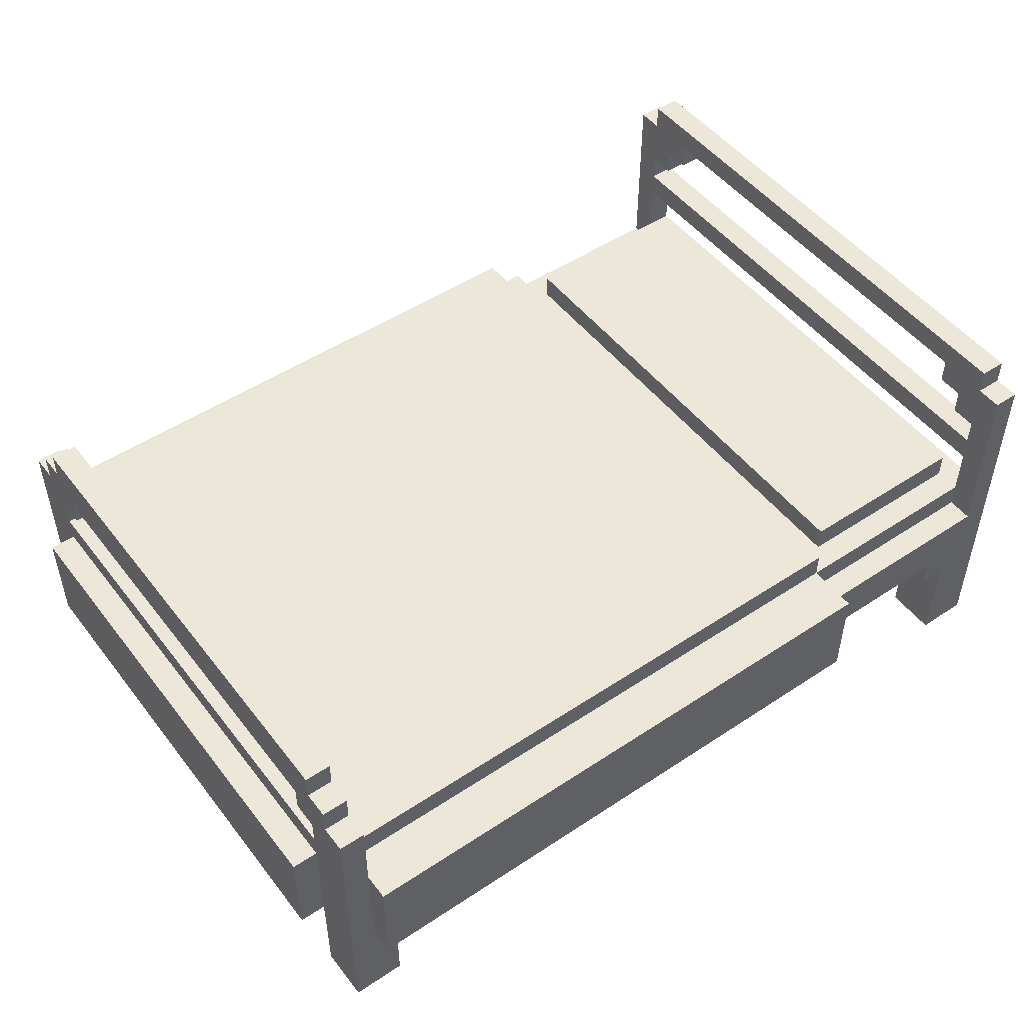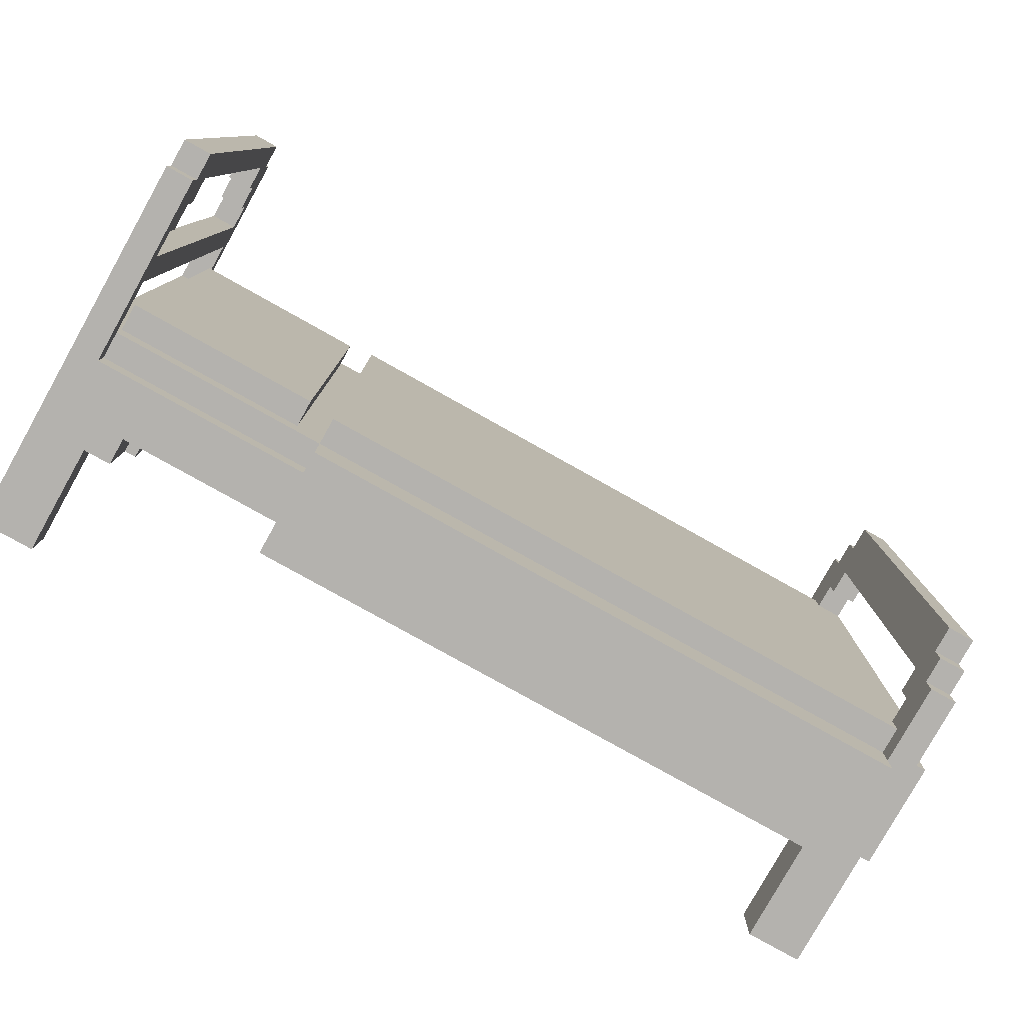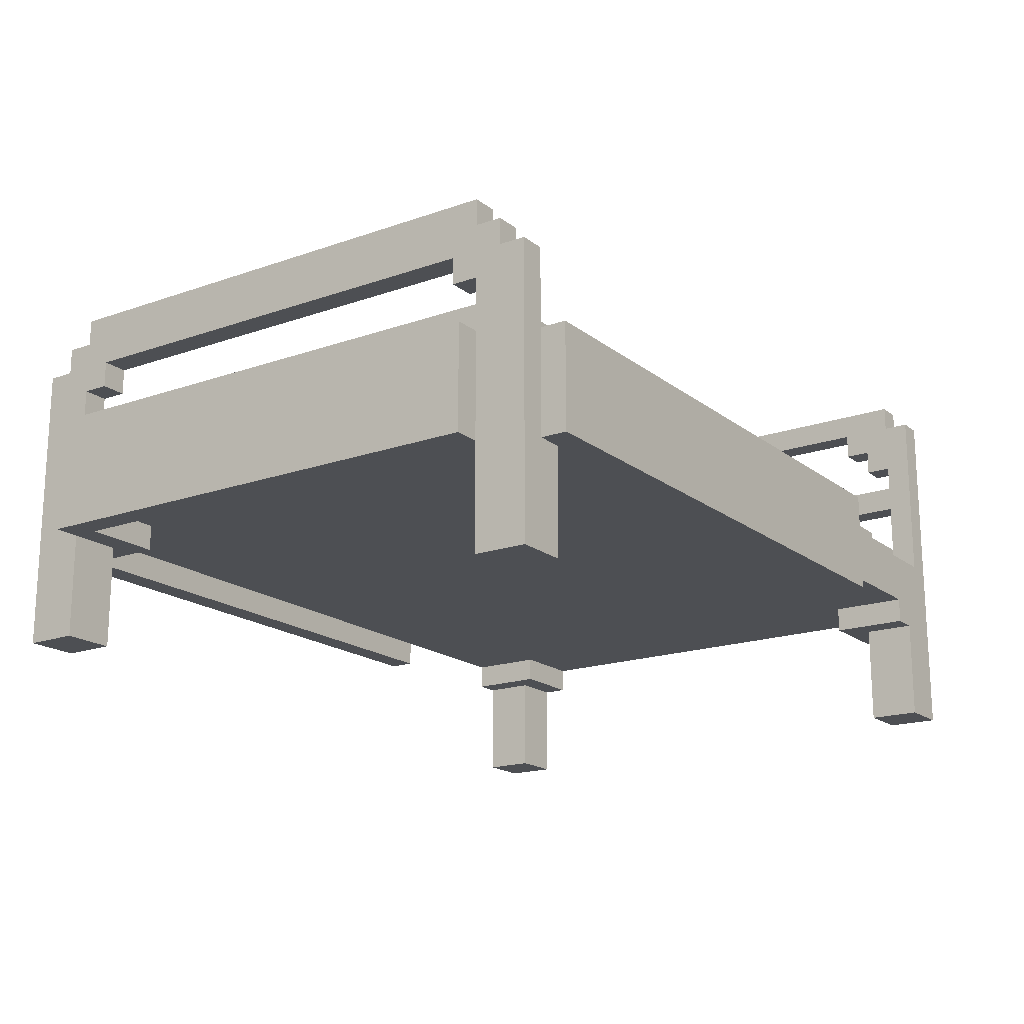
<metadata>
{"format":"obj","ext":"obj","renderer":"f3d","projection":"perspective","resolution":1024,"background":"white","views":[{"elev":49.7,"azim":-36.2,"up":"+Y"},{"elev":-79.7,"azim":150.8,"up":"+Z"},{"elev":-18.0,"azim":-55.5,"up":"+Y"}]}
</metadata>
<code>
o
v -1.7 0.4 0.9
v -1.7 0.4 -1
v -1.7 0.8 0.9
v -1.7 0.8 -1
v -1.6 0 1.1
v -1.6 0 0.9
v -1.6 0 -1
v -1.6 0 -1.2
v -1.6 0.4 0.9
v -1.6 0.4 -1
v -1.6 0.8 0.9
v -1.6 0.8 -1
v -1.6 0.9 0.9
v -1.6 0.9 -1
v -1.6 1 0.9
v -1.6 1 0.8
v -1.6 1 -0.9
v -1.6 1 -1
v -1.6 1.1 1.1
v -1.6 1.1 1
v -1.6 1.1 0.8
v -1.6 1.1 -0.9
v -1.6 1.1 -1.1
v -1.6 1.1 -1.2
v -1.6 1.2 1
v -1.6 1.2 0.9
v -1.6 1.2 -1
v -1.6 1.2 -1.1
v -1.6 1.3 0.9
v -1.6 1.3 -1
v -1.5 0.4 1.2
v -1.5 0.4 1.1
v -1.5 0.4 -1.2
v -1.5 0.4 -1.3
v -1.5 0.8 1.2
v -1.5 0.8 1.1
v -1.5 0.8 -1.2
v -1.5 0.8 -1.3
v 0.9 0.8 0.9
v 0.9 0.8 -1
v 0.9 0.9 0.9
v 0.9 0.9 -1
v 1.4 0.4 1.1
v 1.4 0.4 0.8
v 1.4 0.4 -0.9
v 1.4 0.4 -1.2
v 1.4 0.5 1.1
v 1.4 0.5 0.8
v 1.4 0.5 -0.9
v 1.4 0.5 -1.2
v 1.5 0 1.1
v 1.5 0 0.9
v 1.5 0 -1
v 1.5 0 -1.2
v 1.5 0.4 1.1
v 1.5 0.4 0.9
v 1.5 0.4 -1
v 1.5 0.4 -1.2
v 1.6 0.7 1.1
v 1.6 0.7 1
v 1.6 0.7 -1.1
v 1.6 0.7 -1.2
v 1.6 0.8 1
v 1.6 0.8 -1.1
v 1.6 1 1
v 1.6 1 -1.1
v 1.6 1.1 1
v 1.6 1.1 -1.1
v 1.6 1.2 1
v 1.6 1.2 0.9
v 1.6 1.2 -1
v 1.6 1.2 -1.1
v 1.6 1.3 0.9
v 1.6 1.3 0.8
v 1.6 1.3 -0.9
v 1.6 1.3 -1
v 1.6 1.4 1.1
v 1.6 1.4 1
v 1.6 1.4 0.8
v 1.6 1.4 -0.9
v 1.6 1.4 -1.1
v 1.6 1.4 -1.2
v 1.6 1.5 1
v 1.6 1.5 -1.1
v -1.6 0.4 0.8
v -1.6 0.4 -0.9
v -1.6 0.5 0.8
v -1.6 0.5 -0.9
v -1.5 0.8 1.1
v -1.5 0.8 1
v -1.5 0.8 -1.1
v -1.5 0.8 -1.2
v -1.5 0.9 1
v -1.5 0.9 0.9
v -1.5 0.9 -1
v -1.5 0.9 -1.1
v -1.5 1 0.9
v -1.5 1 0.8
v -1.5 1 -0.9
v -1.5 1 -1
v -1.5 1.1 1.1
v -1.5 1.1 1
v -1.5 1.1 0.8
v -1.5 1.1 -0.9
v -1.5 1.1 -1.1
v -1.5 1.1 -1.2
v -1.5 1.2 1
v -1.5 1.2 0.9
v -1.5 1.2 -1
v -1.5 1.2 -1.1
v -1.5 1.3 0.9
v -1.5 1.3 -1
v -1.4 0 1.1
v -1.4 0 0.9
v -1.4 0 -1
v -1.4 0 -1.2
v -1.4 0.4 1.1
v -1.4 0.4 0.9
v -1.4 0.4 -1
v -1.4 0.4 -1.2
v -1.3 0.4 1.1
v -1.3 0.4 0.8
v -1.3 0.4 -0.9
v -1.3 0.4 -1.2
v -1.3 0.5 1.1
v -1.3 0.5 0.8
v -1.3 0.5 -0.9
v -1.3 0.5 -1.2
v 0.8 0.4 1.2
v 0.8 0.4 1.1
v 0.8 0.4 -1.2
v 0.8 0.4 -1.3
v 0.8 0.5 1.1
v 0.8 0.5 -1.2
v 0.8 0.7 1.1
v 0.8 0.7 1
v 0.8 0.7 -1.1
v 0.8 0.7 -1.2
v 0.8 0.8 1.2
v 0.8 0.8 1
v 0.8 0.8 -1.1
v 0.8 0.8 -1.3
v 0.8 0.9 1
v 0.8 0.9 -1.1
v 1.6 0.8 0.9
v 1.6 0.8 -1
v 1.6 0.9 0.9
v 1.6 0.9 -1
v 1.7 0 1.1
v 1.7 0 0.9
v 1.7 0 -1
v 1.7 0 -1.2
v 1.7 0.4 0.9
v 1.7 0.4 0.8
v 1.7 0.4 -0.9
v 1.7 0.4 -1
v 1.7 0.5 0.8
v 1.7 0.5 -0.9
v 1.7 0.7 1
v 1.7 0.7 -1.1
v 1.7 0.8 1
v 1.7 0.8 -1.1
v 1.7 1 1
v 1.7 1 -1.1
v 1.7 1.1 1
v 1.7 1.1 -1.1
v 1.7 1.2 1
v 1.7 1.2 0.9
v 1.7 1.2 -1
v 1.7 1.2 -1.1
v 1.7 1.3 0.9
v 1.7 1.3 0.8
v 1.7 1.3 -0.9
v 1.7 1.3 -1
v 1.7 1.4 1.1
v 1.7 1.4 1
v 1.7 1.4 0.8
v 1.7 1.4 -0.9
v 1.7 1.4 -1.1
v 1.7 1.4 -1.2
v 1.7 1.5 1
v 1.7 1.5 -1.1
v -1.5 0.4 1.2
v -1.5 0.8 1.2
v 0.8 0.4 1.2
v 0.8 0.8 1.2
v -1.6 0 1.1
v -1.6 1.1 1.1
v -1.5 0.4 1.1
v -1.5 0.8 1.1
v -1.5 1.1 1.1
v -1.4 0 1.1
v -1.4 0.4 1.1
v 0.8 0.5 1.1
v 0.8 0.7 1.1
v 1.4 0.4 1.1
v 1.4 0.5 1.1
v 1.5 0 1.1
v 1.5 0.4 1.1
v 1.6 0.7 1.1
v 1.6 1.4 1.1
v 1.7 0 1.1
v 1.7 1.4 1.1
v -1.6 1.1 1
v -1.6 1.2 1
v -1.5 0.8 1
v -1.5 0.9 1
v -1.5 1.1 1
v -1.5 1.2 1
v 0.8 0.7 1
v 0.8 0.8 1
v 0.8 0.9 1
v 1.6 0.7 1
v 1.6 0.8 1
v 1.6 1.4 1
v 1.6 1.5 1
v 1.7 1.4 1
v 1.7 1.5 1
v -1.7 0.4 0.9
v -1.7 0.8 0.9
v -1.6 0.4 0.9
v -1.6 0.8 0.9
v -1.6 1.2 0.9
v -1.6 1.3 0.9
v -1.5 1.2 0.9
v -1.5 1.3 0.9
v 0.9 0.8 0.9
v 0.9 0.9 0.9
v 1.6 0.8 0.9
v 1.6 0.9 0.9
v -1.6 0.4 -0.9
v -1.6 0.5 -0.9
v -1.6 1 -0.9
v -1.6 1.1 -0.9
v -1.5 1 -0.9
v -1.5 1.1 -0.9
v -1.3 0.4 -0.9
v -1.3 0.5 -0.9
v 1.4 0.4 -0.9
v 1.4 0.5 -0.9
v 1.6 1.3 -0.9
v 1.6 1.4 -0.9
v 1.7 0.4 -0.9
v 1.7 0.5 -0.9
v 1.7 1.3 -0.9
v 1.7 1.4 -0.9
v -1.6 0 -1
v -1.6 0.4 -1
v -1.6 0.9 -1
v -1.6 1 -1
v -1.5 0.9 -1
v -1.5 1 -1
v -1.4 0 -1
v -1.4 0.4 -1
v 1.5 0 -1
v 1.5 0.4 -1
v 1.6 1.2 -1
v 1.6 1.3 -1
v 1.7 0 -1
v 1.7 0.4 -1
v 1.7 1.2 -1
v 1.7 1.3 -1
v 1.6 0.8 -1.1
v 1.6 1 -1.1
v 1.6 1.1 -1.1
v 1.6 1.2 -1.1
v 1.7 0.8 -1.1
v 1.7 1 -1.1
v 1.7 1.1 -1.1
v 1.7 1.2 -1.1
v -1.3 0.4 -1.2
v -1.3 0.5 -1.2
v 0.8 0.4 -1.2
v 0.8 0.5 -1.2
v -1.3 0.4 1.1
v -1.3 0.5 1.1
v 0.8 0.4 1.1
v 0.8 0.5 1.1
v 1.6 0.8 1
v 1.6 1 1
v 1.6 1.1 1
v 1.6 1.2 1
v 1.7 0.8 1
v 1.7 1 1
v 1.7 1.1 1
v 1.7 1.2 1
v -1.6 0 0.9
v -1.6 0.4 0.9
v -1.6 0.9 0.9
v -1.6 1 0.9
v -1.5 0.9 0.9
v -1.5 1 0.9
v -1.4 0 0.9
v -1.4 0.4 0.9
v 1.5 0 0.9
v 1.5 0.4 0.9
v 1.6 1.2 0.9
v 1.6 1.3 0.9
v 1.7 0 0.9
v 1.7 0.4 0.9
v 1.7 1.2 0.9
v 1.7 1.3 0.9
v -1.6 0.4 0.8
v -1.6 0.5 0.8
v -1.6 1 0.8
v -1.6 1.1 0.8
v -1.5 1 0.8
v -1.5 1.1 0.8
v -1.3 0.4 0.8
v -1.3 0.5 0.8
v 1.4 0.4 0.8
v 1.4 0.5 0.8
v 1.6 1.3 0.8
v 1.6 1.4 0.8
v 1.7 0.4 0.8
v 1.7 0.5 0.8
v 1.7 1.3 0.8
v 1.7 1.4 0.8
v -1.7 0.4 -1
v -1.7 0.8 -1
v -1.6 0.4 -1
v -1.6 0.8 -1
v -1.6 1.2 -1
v -1.6 1.3 -1
v -1.5 1.2 -1
v -1.5 1.3 -1
v 0.9 0.8 -1
v 0.9 0.9 -1
v 1.6 0.8 -1
v 1.6 0.9 -1
v -1.6 1.1 -1.1
v -1.6 1.2 -1.1
v -1.5 0.8 -1.1
v -1.5 0.9 -1.1
v -1.5 1.1 -1.1
v -1.5 1.2 -1.1
v 0.8 0.7 -1.1
v 0.8 0.8 -1.1
v 0.8 0.9 -1.1
v 1.6 0.7 -1.1
v 1.6 0.8 -1.1
v 1.6 1.4 -1.1
v 1.6 1.5 -1.1
v 1.7 1.4 -1.1
v 1.7 1.5 -1.1
v -1.6 0 -1.2
v -1.6 1.1 -1.2
v -1.5 0.4 -1.2
v -1.5 0.8 -1.2
v -1.5 1.1 -1.2
v -1.4 0 -1.2
v -1.4 0.4 -1.2
v 0.8 0.5 -1.2
v 0.8 0.7 -1.2
v 1.4 0.4 -1.2
v 1.4 0.5 -1.2
v 1.5 0 -1.2
v 1.5 0.4 -1.2
v 1.6 0.7 -1.2
v 1.6 1.4 -1.2
v 1.7 0 -1.2
v 1.7 1.4 -1.2
v -1.5 0.4 -1.3
v -1.5 0.8 -1.3
v 0.8 0.4 -1.3
v 0.8 0.8 -1.3
v -1.6 0 1.1
v -1.4 0 1.1
v 1.5 0 1.1
v 1.7 0 1.1
v -1.6 0 0.9
v -1.4 0 0.9
v 1.5 0 0.9
v 1.7 0 0.9
v -1.6 0 -1
v -1.4 0 -1
v 1.5 0 -1
v 1.7 0 -1
v -1.6 0 -1.2
v -1.4 0 -1.2
v 1.5 0 -1.2
v 1.7 0 -1.2
v -1.5 0.4 1.2
v 0.8 0.4 1.2
v -1.5 0.4 1.1
v -1.4 0.4 1.1
v -1.3 0.4 1.1
v 0.8 0.4 1.1
v 1.4 0.4 1.1
v 1.5 0.4 1.1
v -1.7 0.4 0.9
v -1.6 0.4 0.9
v -1.4 0.4 0.9
v 1.5 0.4 0.9
v 1.7 0.4 0.9
v -1.6 0.4 0.8
v -1.3 0.4 0.8
v 1.4 0.4 0.8
v 1.7 0.4 0.8
v -1.6 0.4 -0.9
v -1.3 0.4 -0.9
v 1.4 0.4 -0.9
v 1.7 0.4 -0.9
v -1.7 0.4 -1
v -1.6 0.4 -1
v -1.4 0.4 -1
v 1.5 0.4 -1
v 1.7 0.4 -1
v -1.5 0.4 -1.2
v -1.4 0.4 -1.2
v -1.3 0.4 -1.2
v 0.8 0.4 -1.2
v 1.4 0.4 -1.2
v 1.5 0.4 -1.2
v -1.5 0.4 -1.3
v 0.8 0.4 -1.3
v -1.3 0.5 1.1
v 0.8 0.5 1.1
v 1.4 0.5 1.1
v -1.6 0.5 0.8
v -1.3 0.5 0.8
v 1.4 0.5 0.8
v 1.7 0.5 0.8
v -1.6 0.5 -0.9
v -1.3 0.5 -0.9
v 1.4 0.5 -0.9
v 1.7 0.5 -0.9
v -1.3 0.5 -1.2
v 0.8 0.5 -1.2
v 1.4 0.5 -1.2
v 1.6 1 1
v 1.7 1 1
v -1.6 1 0.9
v -1.5 1 0.9
v -1.6 1 0.8
v -1.5 1 0.8
v -1.6 1 -0.9
v -1.5 1 -0.9
v -1.6 1 -1
v -1.5 1 -1
v 1.6 1 -1.1
v 1.7 1 -1.1
v -1.6 1.1 0.8
v -1.5 1.1 0.8
v -1.6 1.1 -0.9
v -1.5 1.1 -0.9
v 1.6 1.2 1
v 1.7 1.2 1
v 1.6 1.2 0.9
v 1.7 1.2 0.9
v 1.6 1.2 -1
v 1.7 1.2 -1
v 1.6 1.2 -1.1
v 1.7 1.2 -1.1
v 1.6 1.3 0.9
v 1.7 1.3 0.9
v 1.6 1.3 0.8
v 1.7 1.3 0.8
v 1.6 1.3 -0.9
v 1.7 1.3 -0.9
v 1.6 1.3 -1
v 1.7 1.3 -1
v 1.6 1.4 0.8
v 1.7 1.4 0.8
v 1.6 1.4 -0.9
v 1.7 1.4 -0.9
v 0.8 0.7 1.1
v 1.6 0.7 1.1
v 0.8 0.7 1
v 1.6 0.7 1
v 0.8 0.7 -1.1
v 1.6 0.7 -1.1
v 0.8 0.7 -1.2
v 1.6 0.7 -1.2
v -1.5 0.8 1.2
v 0.8 0.8 1.2
v -1.5 0.8 1.1
v -1.5 0.8 1
v 0.8 0.8 1
v 1.6 0.8 1
v 1.7 0.8 1
v -1.7 0.8 0.9
v -1.6 0.8 0.9
v 0.9 0.8 0.9
v 1.6 0.8 0.9
v -1.7 0.8 -1
v -1.6 0.8 -1
v 0.9 0.8 -1
v 1.6 0.8 -1
v -1.5 0.8 -1.1
v 0.8 0.8 -1.1
v 1.6 0.8 -1.1
v 1.7 0.8 -1.1
v -1.5 0.8 -1.2
v -1.5 0.8 -1.3
v 0.8 0.8 -1.3
v -1.5 0.9 1
v 0.8 0.9 1
v -1.6 0.9 0.9
v -1.5 0.9 0.9
v 0.9 0.9 0.9
v 1.6 0.9 0.9
v -1.6 0.9 -1
v -1.5 0.9 -1
v 0.9 0.9 -1
v 1.6 0.9 -1
v -1.5 0.9 -1.1
v 0.8 0.9 -1.1
v -1.6 1.1 1.1
v -1.5 1.1 1.1
v -1.6 1.1 1
v -1.5 1.1 1
v 1.6 1.1 1
v 1.7 1.1 1
v -1.6 1.1 -1.1
v -1.5 1.1 -1.1
v 1.6 1.1 -1.1
v 1.7 1.1 -1.1
v -1.6 1.1 -1.2
v -1.5 1.1 -1.2
v -1.6 1.2 1
v -1.5 1.2 1
v -1.6 1.2 0.9
v -1.5 1.2 0.9
v -1.6 1.2 -1
v -1.5 1.2 -1
v -1.6 1.2 -1.1
v -1.5 1.2 -1.1
v -1.6 1.3 0.9
v -1.5 1.3 0.9
v -1.6 1.3 -1
v -1.5 1.3 -1
v 1.6 1.4 1.1
v 1.7 1.4 1.1
v 1.6 1.4 1
v 1.7 1.4 1
v 1.6 1.4 -1.1
v 1.7 1.4 -1.1
v 1.6 1.4 -1.2
v 1.7 1.4 -1.2
v 1.6 1.5 1
v 1.7 1.5 1
v 1.6 1.5 -1.1
v 1.7 1.5 -1.1
f 3 2 1
f 4 2 3
f 9 6 5
f 10 8 7
f 11 9 5
f 12 8 10
f 13 11 5
f 13 12 11
f 14 8 12
f 14 12 13
f 15 13 5
f 18 8 14
f 19 16 15
f 19 15 5
f 20 16 19
f 21 16 20
f 22 18 17
f 23 8 18
f 23 18 22
f 24 8 23
f 25 21 20
f 25 22 21
f 25 23 22
f 26 23 25
f 27 23 26
f 28 23 27
f 29 27 26
f 30 27 29
f 35 32 31
f 36 32 35
f 37 34 33
f 38 34 37
f 41 40 39
f 42 40 41
f 47 44 43
f 48 44 47
f 49 46 45
f 50 46 49
f 55 52 51
f 56 52 55
f 57 54 53
f 58 54 57
f 63 60 59
f 64 62 61
f 65 63 59
f 66 62 64
f 67 65 59
f 67 66 65
f 68 62 66
f 68 66 67
f 69 67 59
f 72 62 68
f 73 70 69
f 76 72 71
f 77 74 73
f 77 69 59
f 77 73 69
f 78 74 77
f 79 74 78
f 80 76 75
f 81 72 76
f 81 62 72
f 81 76 80
f 82 62 81
f 83 79 78
f 83 80 79
f 83 81 80
f 84 81 83
f 85 86 87
f 87 86 88
f 89 90 93
f 91 92 96
f 93 94 97
f 95 96 100
f 97 98 101
f 89 93 101
f 93 97 101
f 101 98 102
f 102 98 103
f 99 100 104
f 100 96 105
f 96 92 105
f 104 100 105
f 105 92 106
f 102 103 107
f 103 104 107
f 104 105 107
f 107 105 108
f 108 105 109
f 109 105 110
f 108 109 111
f 111 109 112
f 113 114 117
f 117 114 118
f 115 116 119
f 119 116 120
f 121 122 125
f 125 122 126
f 123 124 127
f 127 124 128
f 129 130 133
f 131 132 134
f 129 133 135
f 134 132 138
f 135 136 139
f 129 135 139
f 139 136 140
f 137 138 141
f 138 132 142
f 141 138 142
f 140 141 143
f 143 141 144
f 145 146 147
f 147 146 148
f 149 150 153
f 151 152 156
f 153 154 157
f 155 156 158
f 153 157 159
f 157 158 159
f 149 153 159
f 158 156 160
f 159 158 160
f 156 152 160
f 149 159 161
f 159 160 161
f 160 152 162
f 161 160 162
f 149 161 163
f 162 152 164
f 149 163 165
f 163 164 165
f 164 152 166
f 165 164 166
f 149 165 167
f 166 152 170
f 167 168 171
f 169 170 174
f 171 172 175
f 149 167 175
f 167 171 175
f 175 172 176
f 176 172 177
f 173 174 178
f 174 170 179
f 170 152 179
f 178 174 179
f 179 152 180
f 176 177 181
f 177 178 181
f 178 179 181
f 181 179 182
f 185 184 183
f 186 184 185
f 189 188 187
f 190 188 189
f 191 188 190
f 192 189 187
f 193 189 192
f 197 195 194
f 199 197 196
f 200 195 197
f 200 199 198
f 200 197 199
f 202 200 198
f 202 201 200
f 203 201 202
f 208 205 204
f 209 205 208
f 211 207 206
f 212 207 211
f 213 211 210
f 214 211 213
f 217 216 215
f 218 216 217
f 221 220 219
f 222 220 221
f 225 224 223
f 226 224 225
f 229 228 227
f 230 228 229
f 235 234 233
f 236 234 235
f 237 232 231
f 238 232 237
f 243 240 239
f 244 240 243
f 245 242 241
f 246 242 245
f 251 250 249
f 252 250 251
f 253 248 247
f 254 248 253
f 259 256 255
f 260 256 259
f 261 258 257
f 262 258 261
f 267 264 263
f 268 264 267
f 269 266 265
f 270 266 269
f 273 272 271
f 274 272 273
f 275 276 277
f 277 276 278
f 279 280 283
f 283 280 284
f 281 282 285
f 285 282 286
f 289 290 291
f 291 290 292
f 287 288 293
f 293 288 294
f 295 296 299
f 299 296 300
f 297 298 301
f 301 298 302
f 305 306 307
f 307 306 308
f 303 304 309
f 309 304 310
f 311 312 315
f 315 312 316
f 313 314 317
f 317 314 318
f 319 320 321
f 321 320 322
f 323 324 325
f 325 324 326
f 327 328 329
f 329 328 330
f 331 332 335
f 335 332 336
f 333 334 338
f 338 334 339
f 337 338 340
f 340 338 341
f 342 343 344
f 344 343 345
f 346 347 348
f 348 347 349
f 349 347 350
f 346 348 351
f 351 348 352
f 353 354 356
f 355 356 358
f 356 354 359
f 357 358 359
f 358 356 359
f 357 359 361
f 359 360 361
f 361 360 362
f 363 364 365
f 365 364 366
f 371 368 367
f 372 368 371
f 373 370 369
f 374 370 373
f 379 376 375
f 380 376 379
f 381 378 377
f 382 378 381
f 385 384 383
f 386 384 385
f 387 384 386
f 388 384 387
f 393 387 386
f 394 390 389
f 396 393 392
f 396 392 391
f 397 387 393
f 397 393 396
f 398 395 394
f 398 394 389
f 399 395 398
f 400 396 391
f 404 400 391
f 405 401 400
f 405 400 404
f 406 401 405
f 407 403 402
f 408 403 407
f 410 401 406
f 411 401 410
f 413 407 402
f 414 407 413
f 415 412 411
f 415 410 409
f 415 411 410
f 416 412 415
f 421 418 417
f 421 419 418
f 422 419 421
f 424 421 420
f 424 423 422
f 424 422 421
f 425 423 424
f 426 423 425
f 427 423 426
f 428 426 425
f 429 426 428
f 430 426 429
f 435 434 433
f 436 434 435
f 439 438 437
f 440 438 439
f 441 432 431
f 442 432 441
f 445 444 443
f 446 444 445
f 449 448 447
f 450 448 449
f 453 452 451
f 454 452 453
f 457 456 455
f 458 456 457
f 461 460 459
f 462 460 461
f 465 464 463
f 466 464 465
f 467 468 469
f 469 468 470
f 471 472 473
f 473 472 474
f 475 476 477
f 477 476 478
f 478 476 479
f 480 481 484
f 479 480 484
f 484 481 485
f 482 483 486
f 486 483 487
f 479 484 488
f 485 481 489
f 479 488 491
f 488 489 491
f 489 481 492
f 491 489 492
f 492 481 493
f 490 491 494
f 494 491 495
f 495 491 496
f 497 498 500
f 499 500 503
f 500 498 504
f 503 500 504
f 501 502 505
f 505 502 506
f 504 498 507
f 507 498 508
f 509 510 511
f 511 510 512
f 513 514 517
f 517 514 518
f 515 516 519
f 519 516 520
f 521 522 523
f 523 522 524
f 525 526 527
f 527 526 528
f 529 530 531
f 531 530 532
f 533 534 535
f 535 534 536
f 537 538 539
f 539 538 540
f 541 542 543
f 543 542 544

</code>
